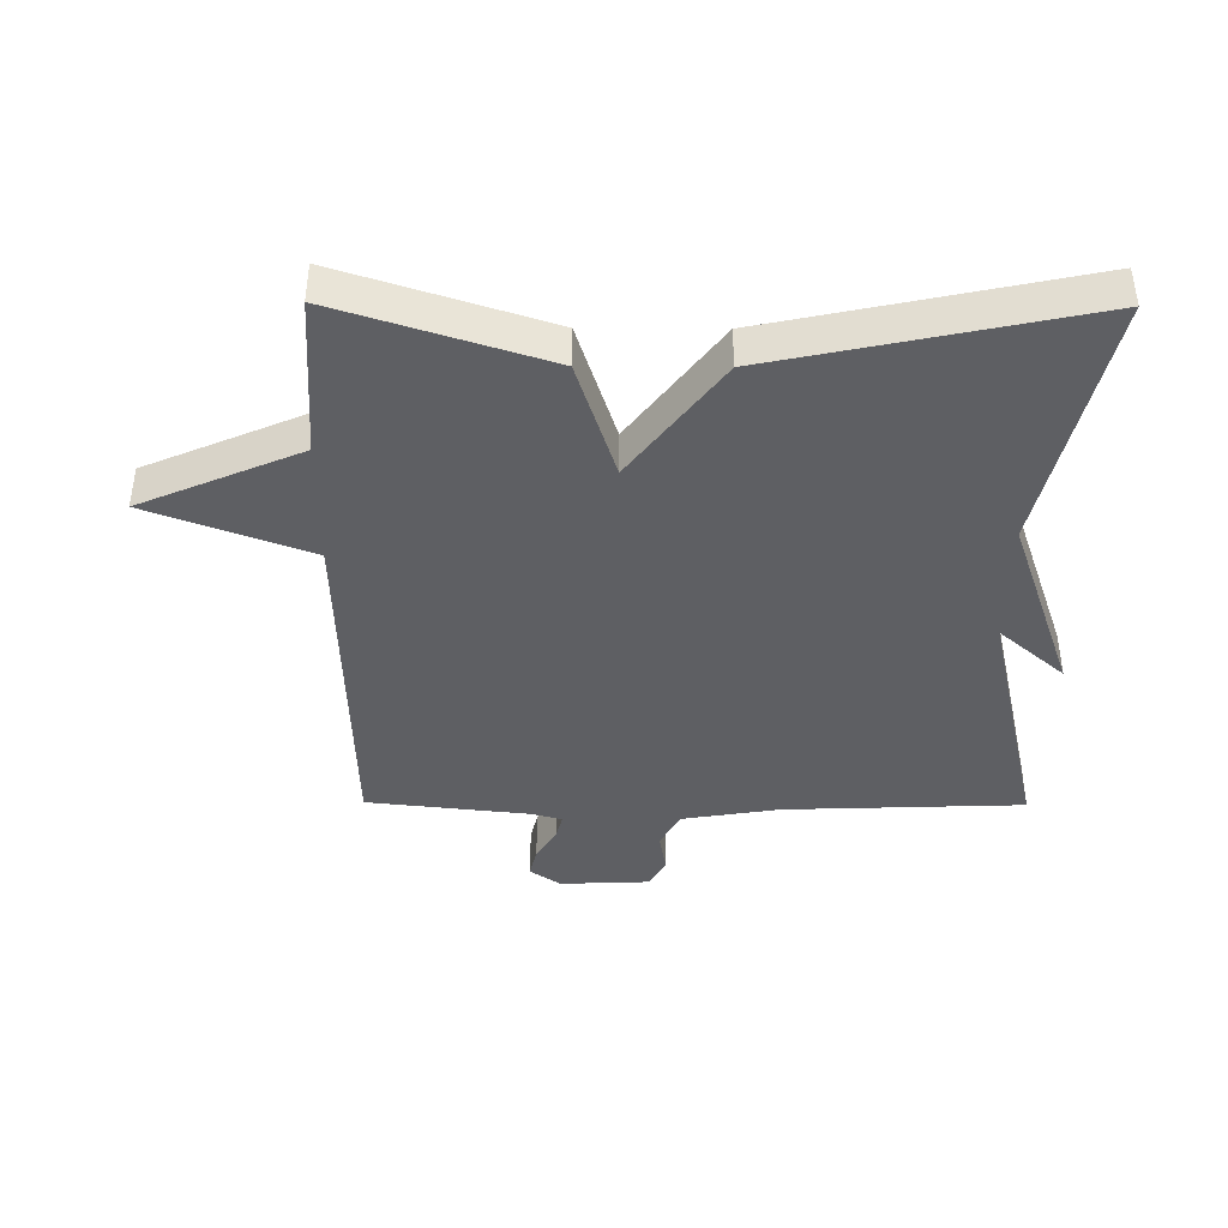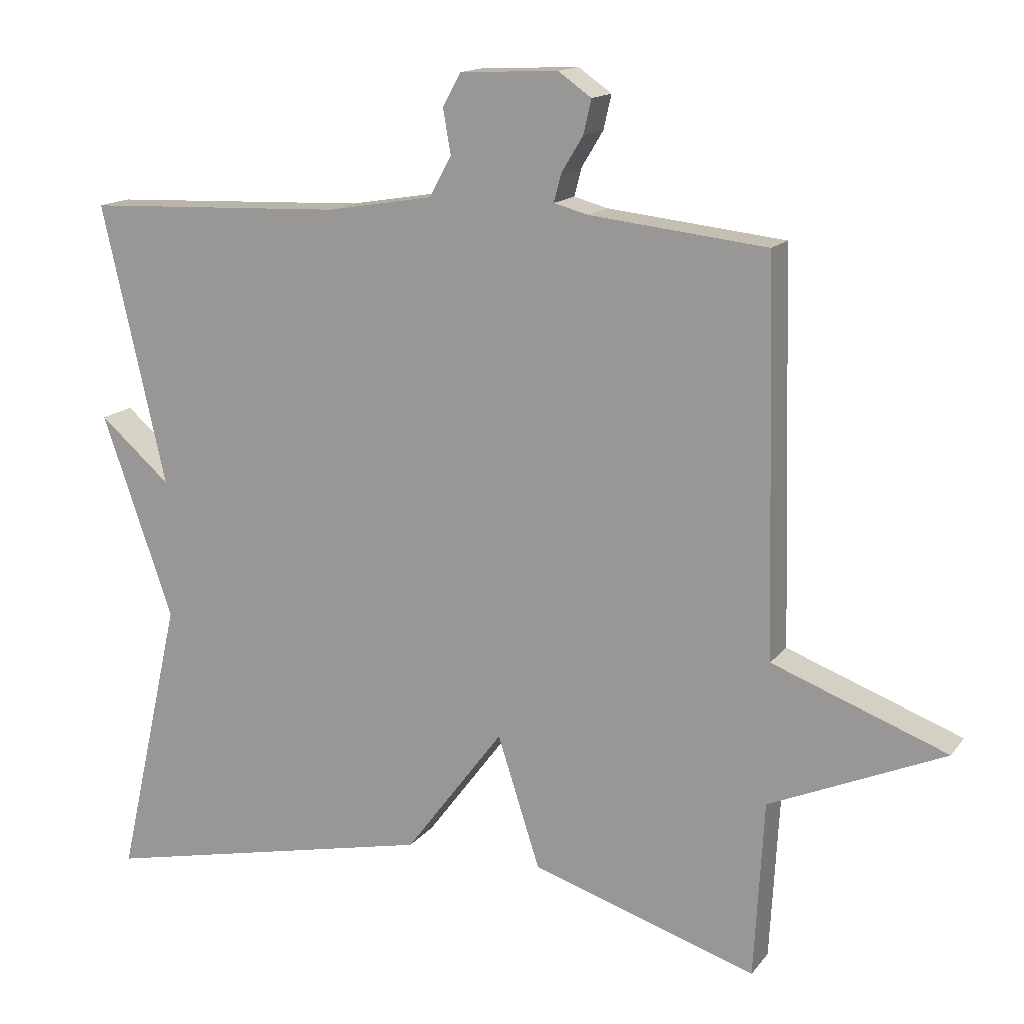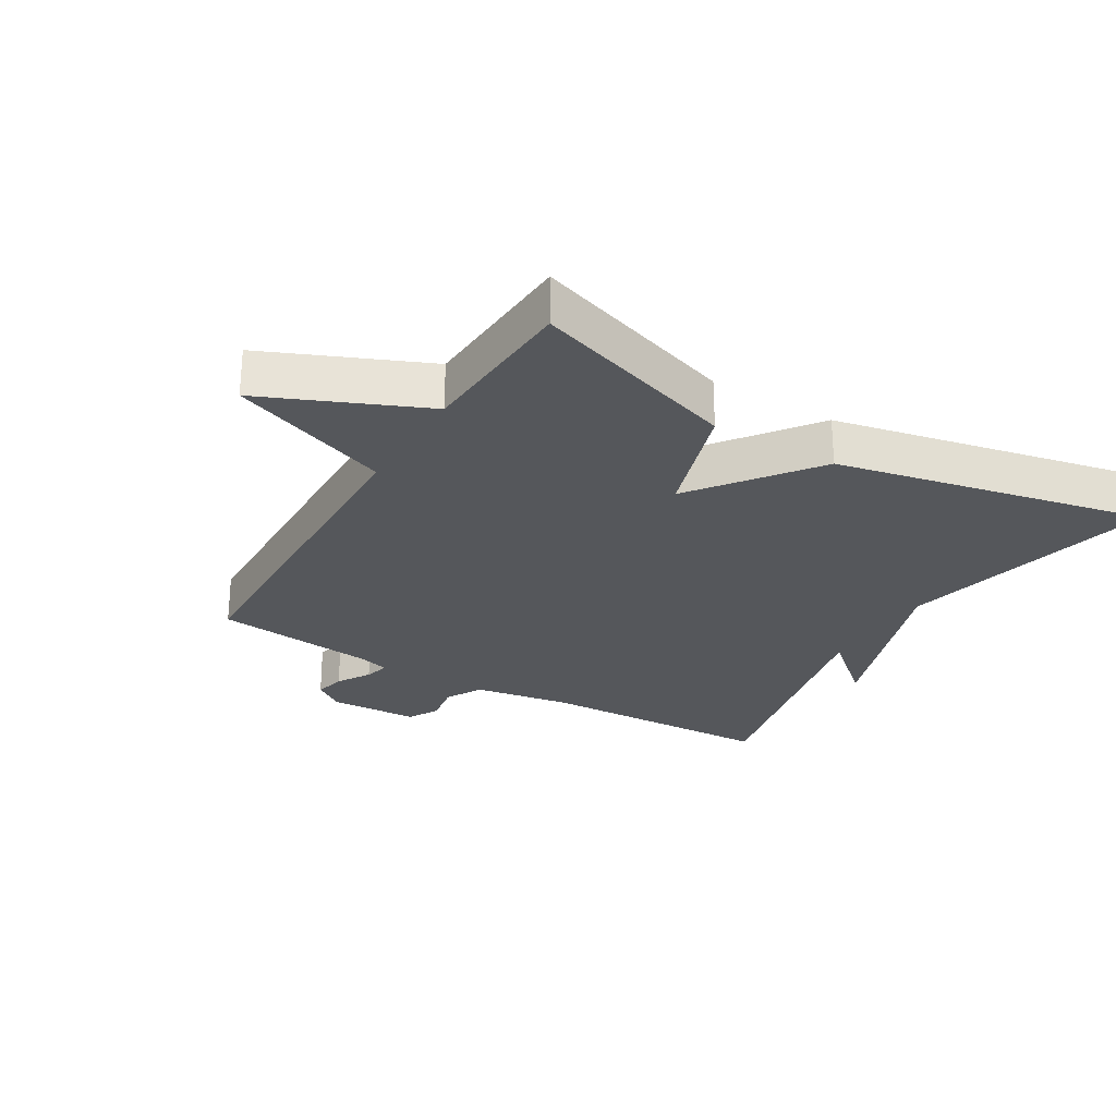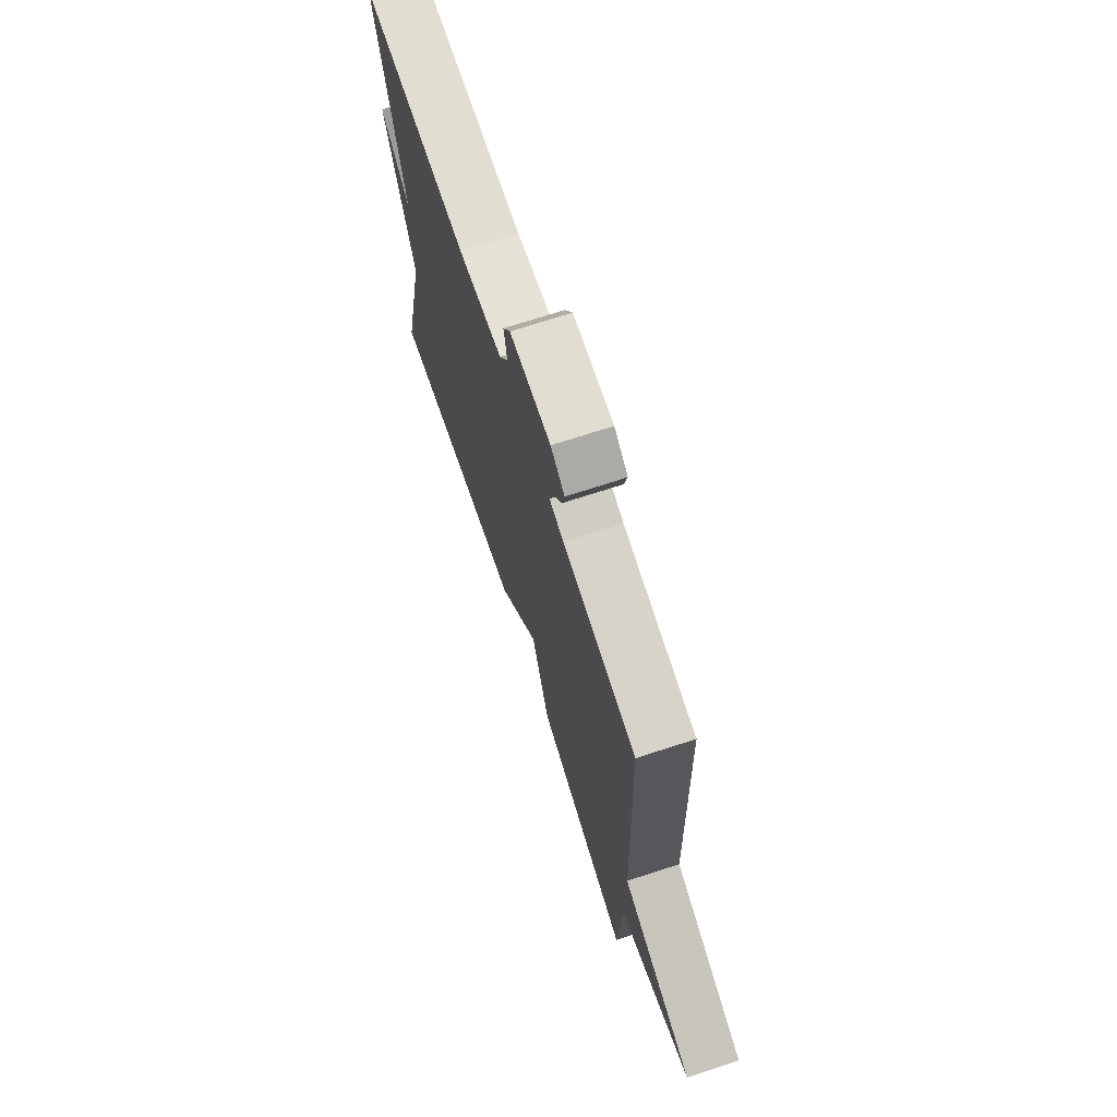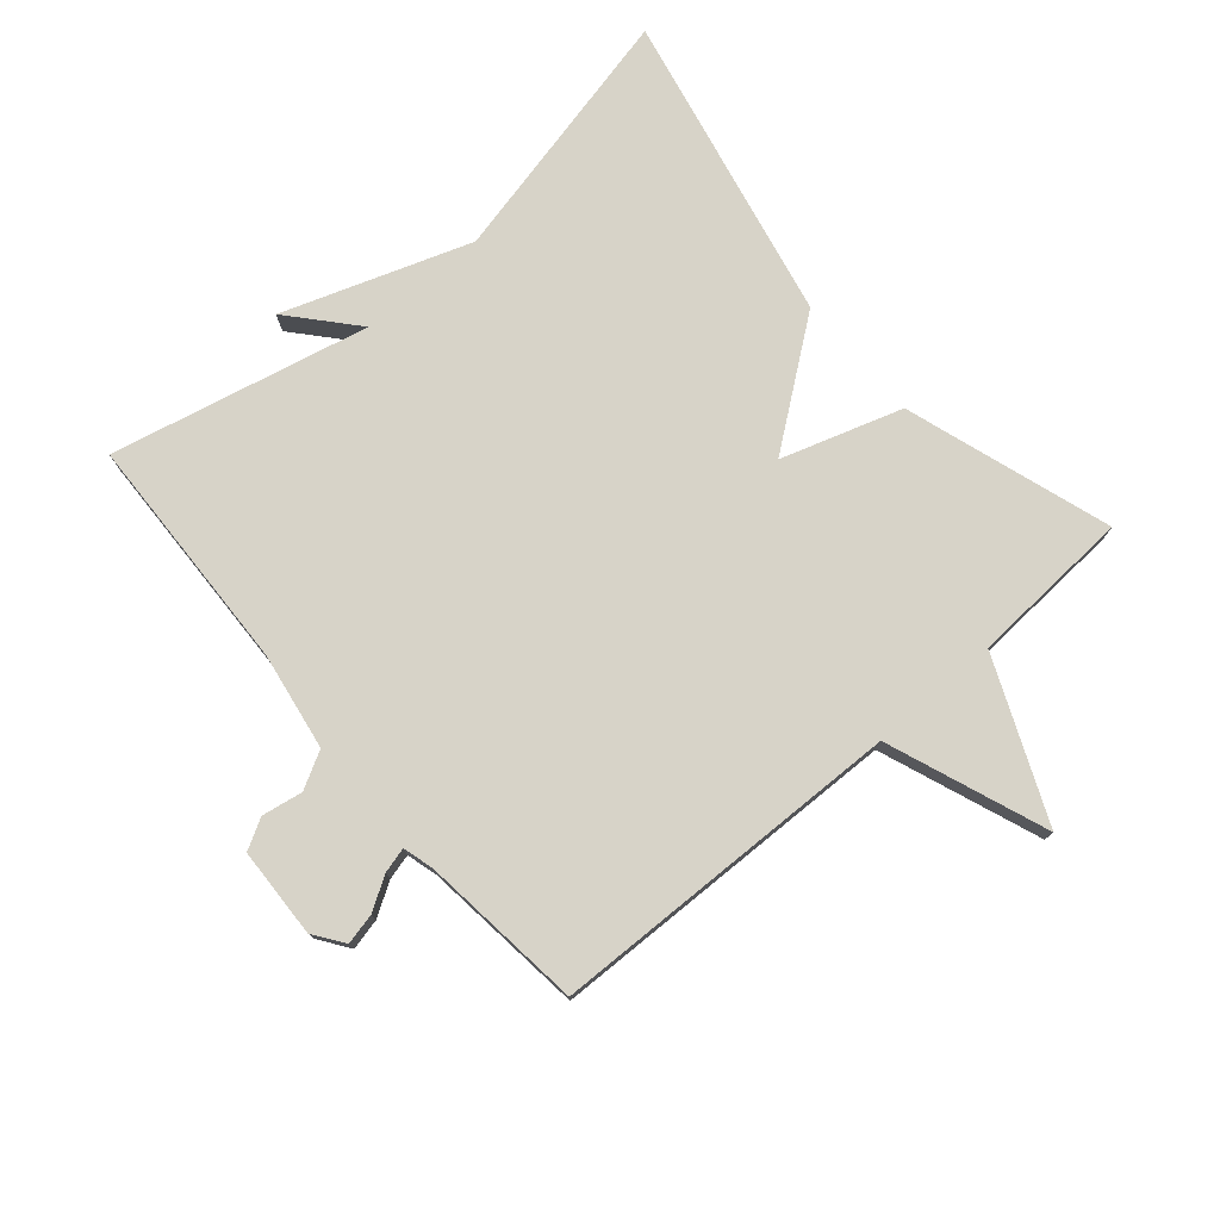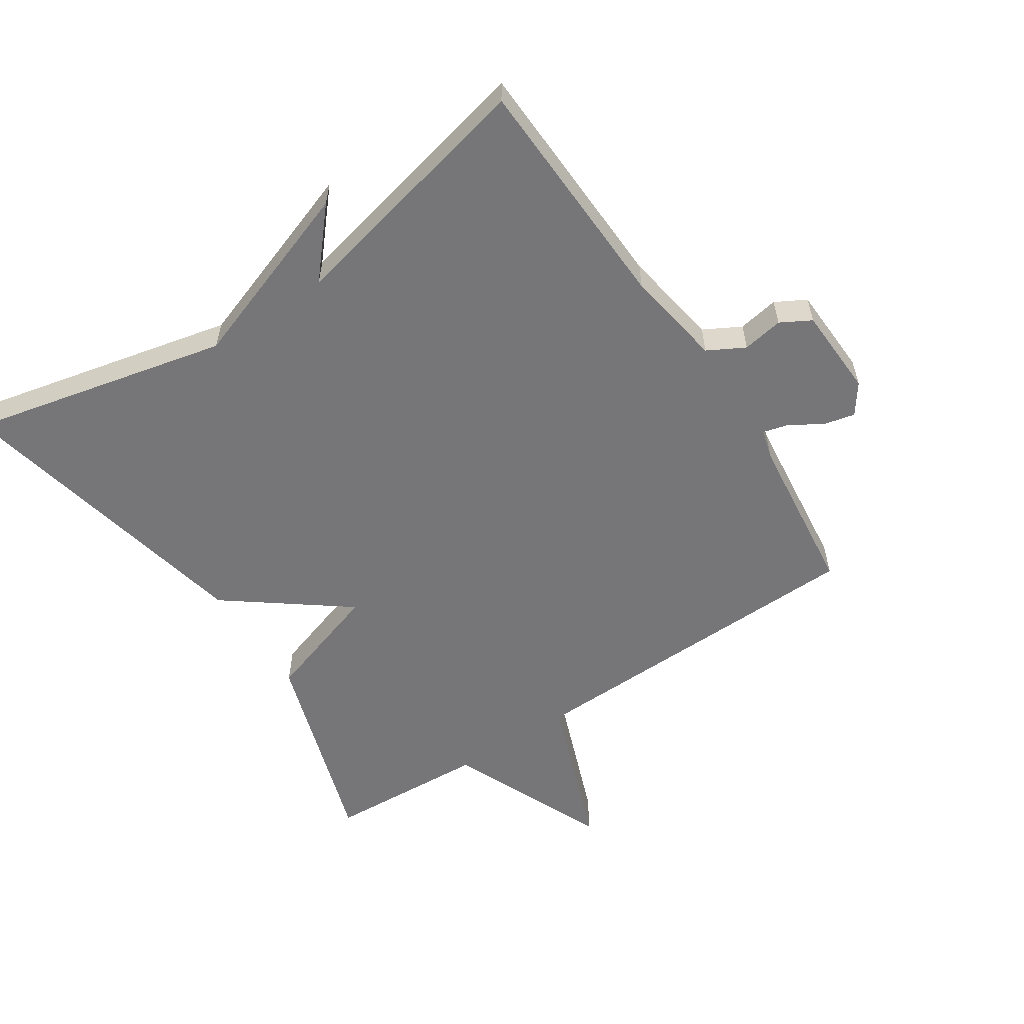
<metadata>
{"format":"obj","ext":"obj","renderer":"f3d","projection":"perspective","resolution":1024,"background":"white","views":[{"elev":-41.1,"azim":179.6,"up":"+Y"},{"elev":14.7,"azim":23.9,"up":"+Z"},{"elev":-26.9,"azim":149.1,"up":"+Y"},{"elev":70.7,"azim":71.9,"up":"+Z"},{"elev":76.5,"azim":49.3,"up":"+Y"},{"elev":-56.9,"azim":-56.6,"up":"+Y"}]}
</metadata>
<code>
v 0.5 0.07 0.5
v 0.514 0.07 -0.05
v 0.761 0.07 -0.143
v 0.514 0.07 -0.25
v 0.5 0.07 -0.5
v 0.181 0.07 -0.397
v 0.121 0.07 -0.211
v -0.019 0.07 -0.397
v -0.5 0.07 -0.5
v -0.409 0.07 -0.098
v -0.51 0.07 0.19
v -0.409 0.07 0.102
v -0.5 0.07 0.5
v -0.13 0.07 0.514
v 0.021 0.07 0.539
v 0.052 0.07 0.596
v 0.041 0.07 0.659
v 0.067 0.07 0.706
v 0.206 0.07 0.712
v 0.253 0.07 0.679
v 0.242 0.07 0.631
v 0.211 0.07 0.58
v 0.201 0.07 0.541
v 0.249 0.07 0.528
v 0.5 0 0.5
v 0.514 0 -0.05
v 0.761 0 -0.143
v 0.514 0 -0.25
v 0.5 0 -0.5
v 0.181 0 -0.397
v 0.121 0 -0.211
v -0.019 0 -0.397
v -0.5 0 -0.5
v -0.409 0 -0.098
v -0.51 0 0.19
v -0.409 0 0.102
v -0.5 0 0.5
v -0.13 0 0.514
v 0.021 0 0.539
v 0.052 0 0.596
v 0.041 0 0.659
v 0.067 0 0.706
v 0.206 0 0.712
v 0.253 0 0.679
v 0.242 0 0.631
v 0.211 0 0.58
v 0.201 0 0.541
v 0.249 0 0.528
f 20 21 22
f 19 20 22
f 18 19 22
f 17 18 22
f 16 17 22
f 15 16 22 23
f 14 15 23 24
f 24 1 2
f 14 24 2
f 13 14 2
f 12 13 2
f 7 8 9 10
f 4 5 6 7
f 4 7 10
f 3 4 10
f 2 3 10
f 12 2 10
f 10 11 12
f 46 45 44
f 46 44 43
f 46 43 42
f 46 42 41
f 46 41 40
f 47 46 40 39
f 48 47 39 38
f 26 25 48
f 26 48 38
f 26 38 37
f 26 37 36
f 34 33 32 31
f 31 30 29 28
f 34 31 28
f 34 28 27
f 34 27 26
f 34 26 36
f 36 35 34
f 1 25 26 2
f 2 26 27 3
f 3 27 28 4
f 4 28 29 5
f 5 29 30 6
f 6 30 31 7
f 7 31 32 8
f 8 32 33 9
f 9 33 34 10
f 10 34 35 11
f 11 35 36 12
f 12 36 37 13
f 13 37 38 14
f 14 38 39 15
f 15 39 40 16
f 16 40 41 17
f 17 41 42 18
f 18 42 43 19
f 19 43 44 20
f 20 44 45 21
f 21 45 46 22
f 22 46 47 23
f 23 47 48 24
f 24 48 25 1

</code>
